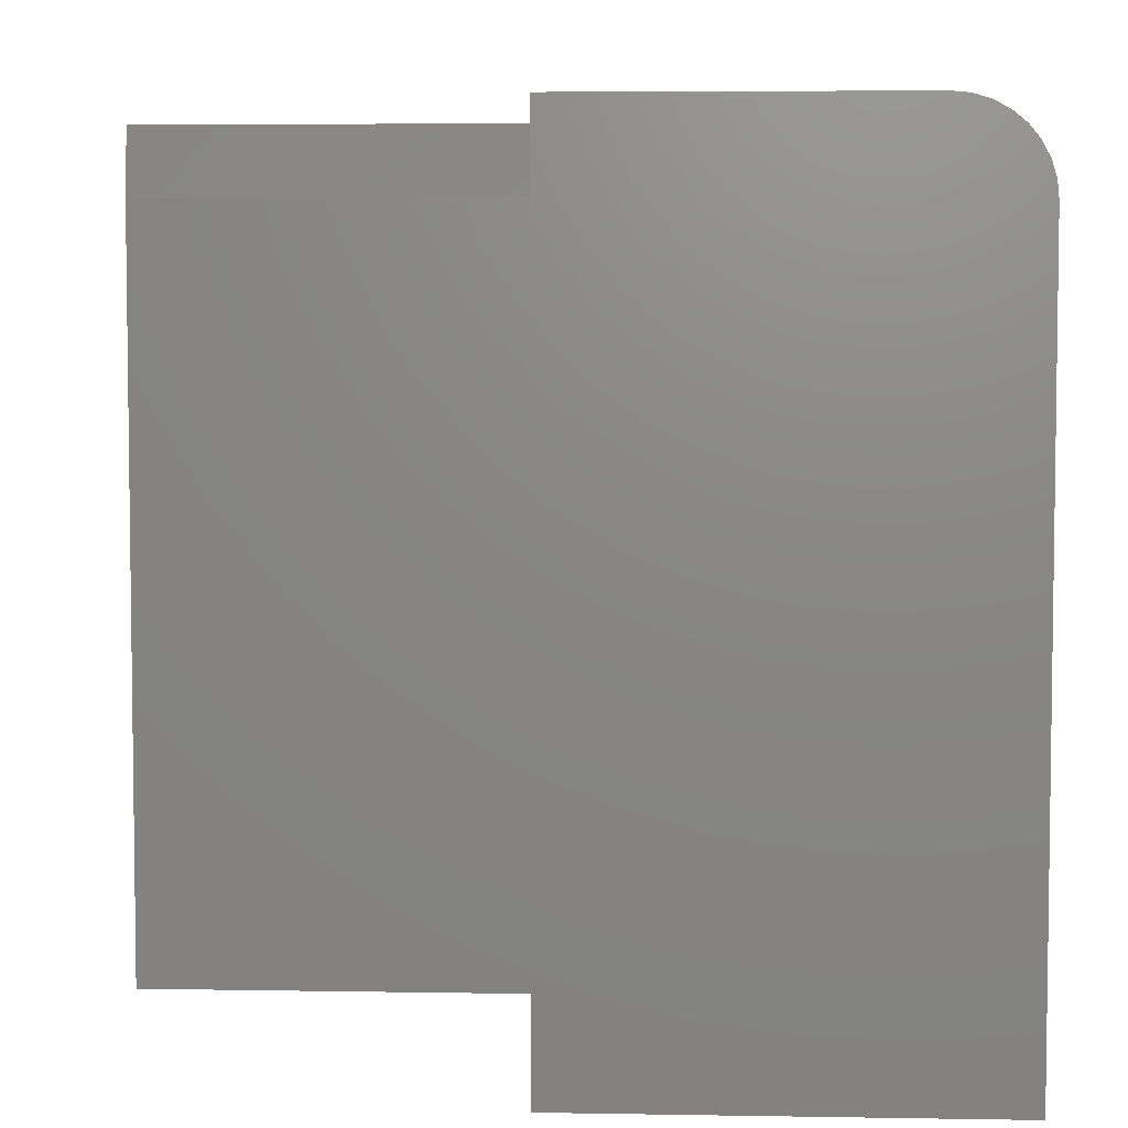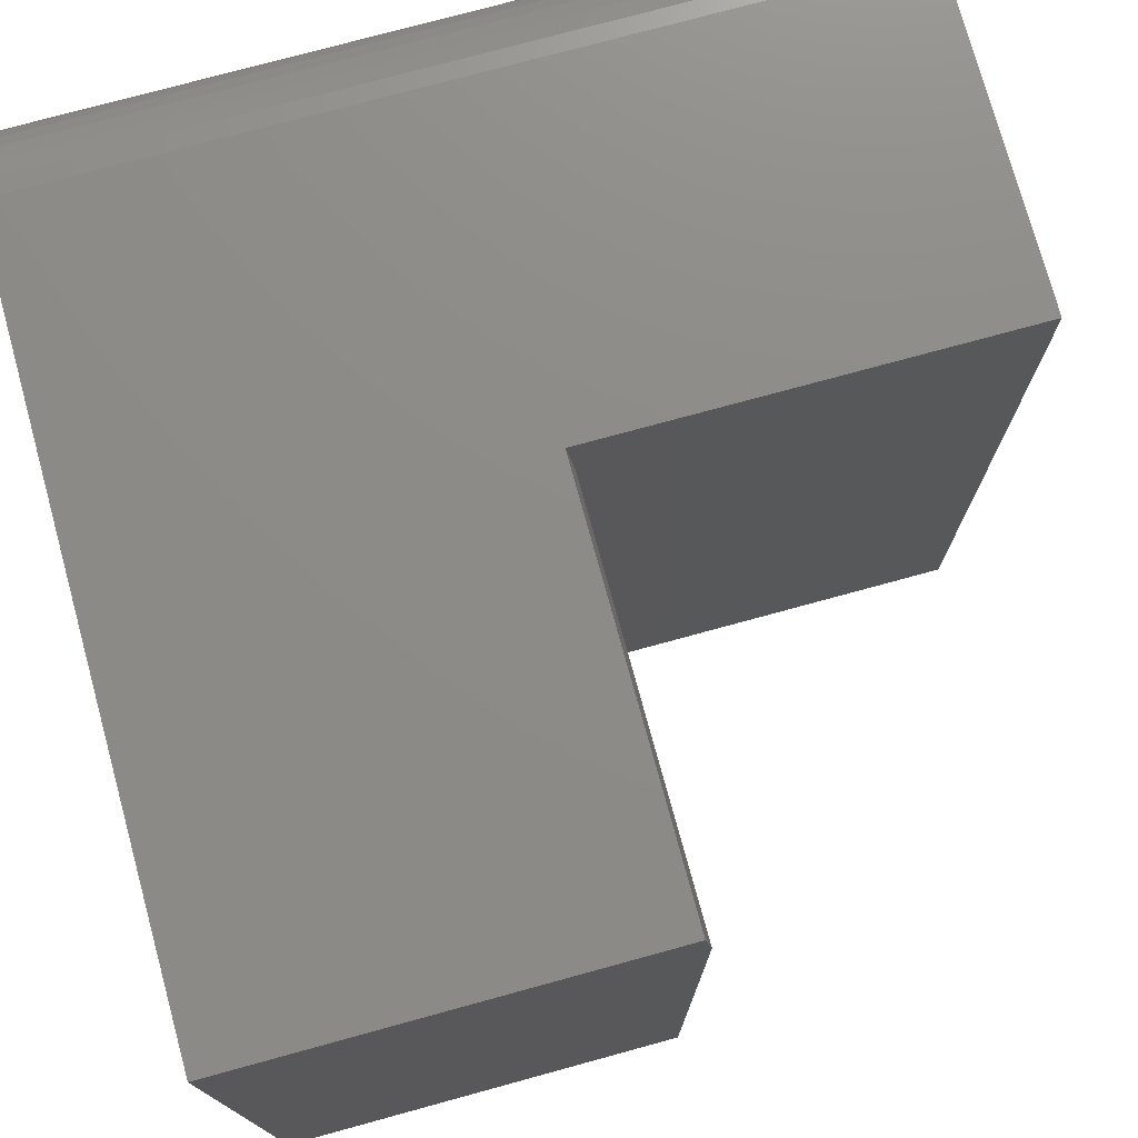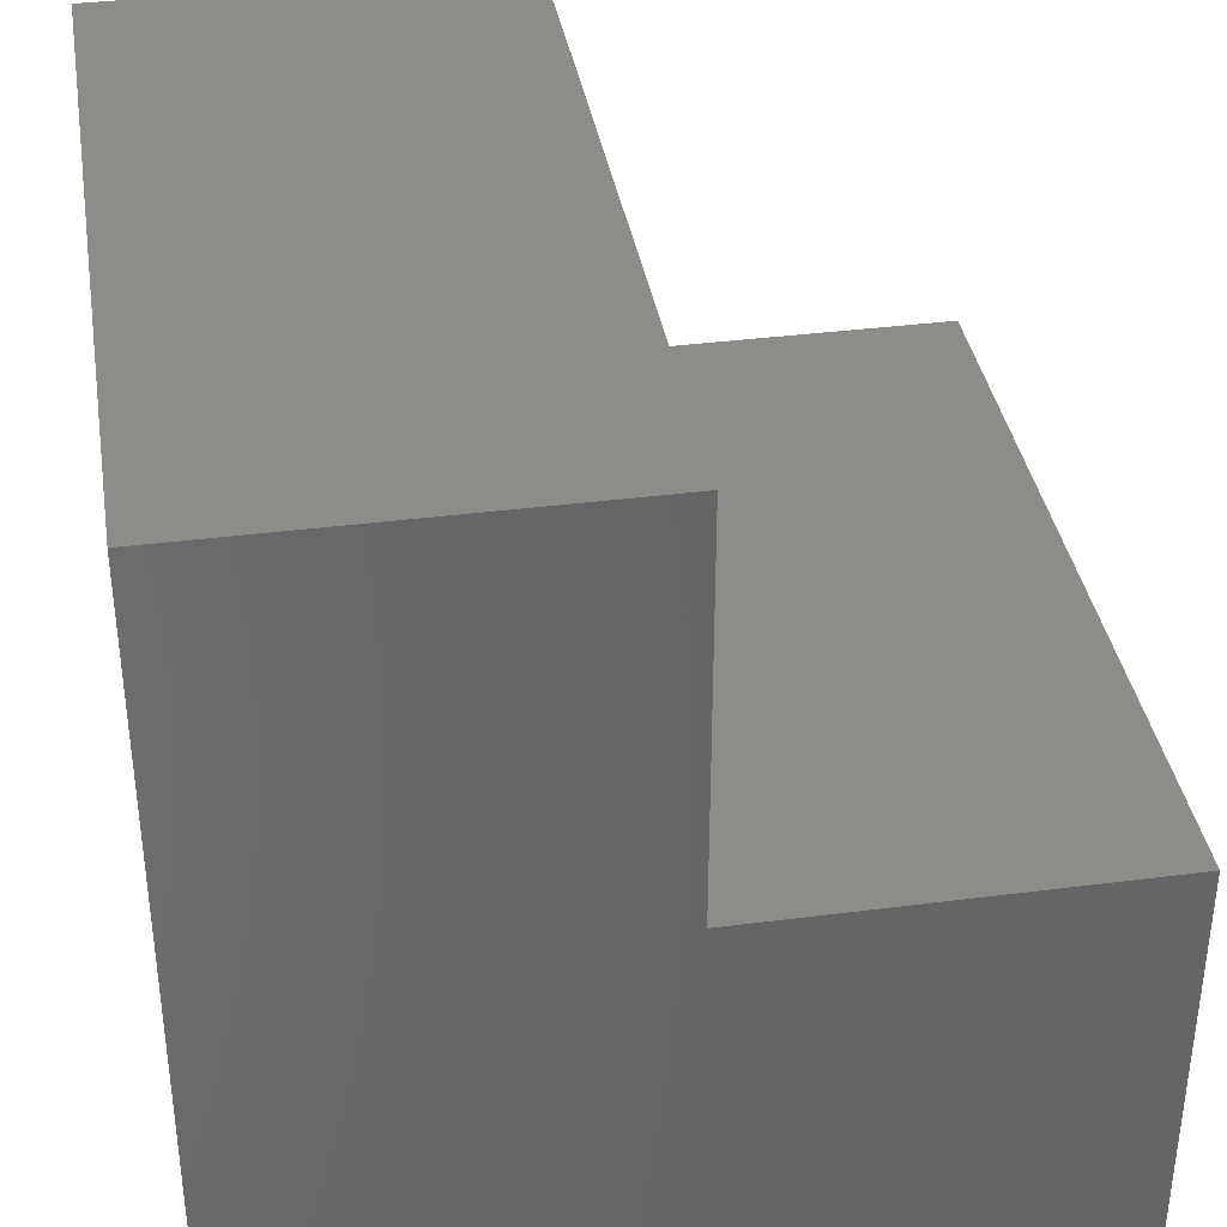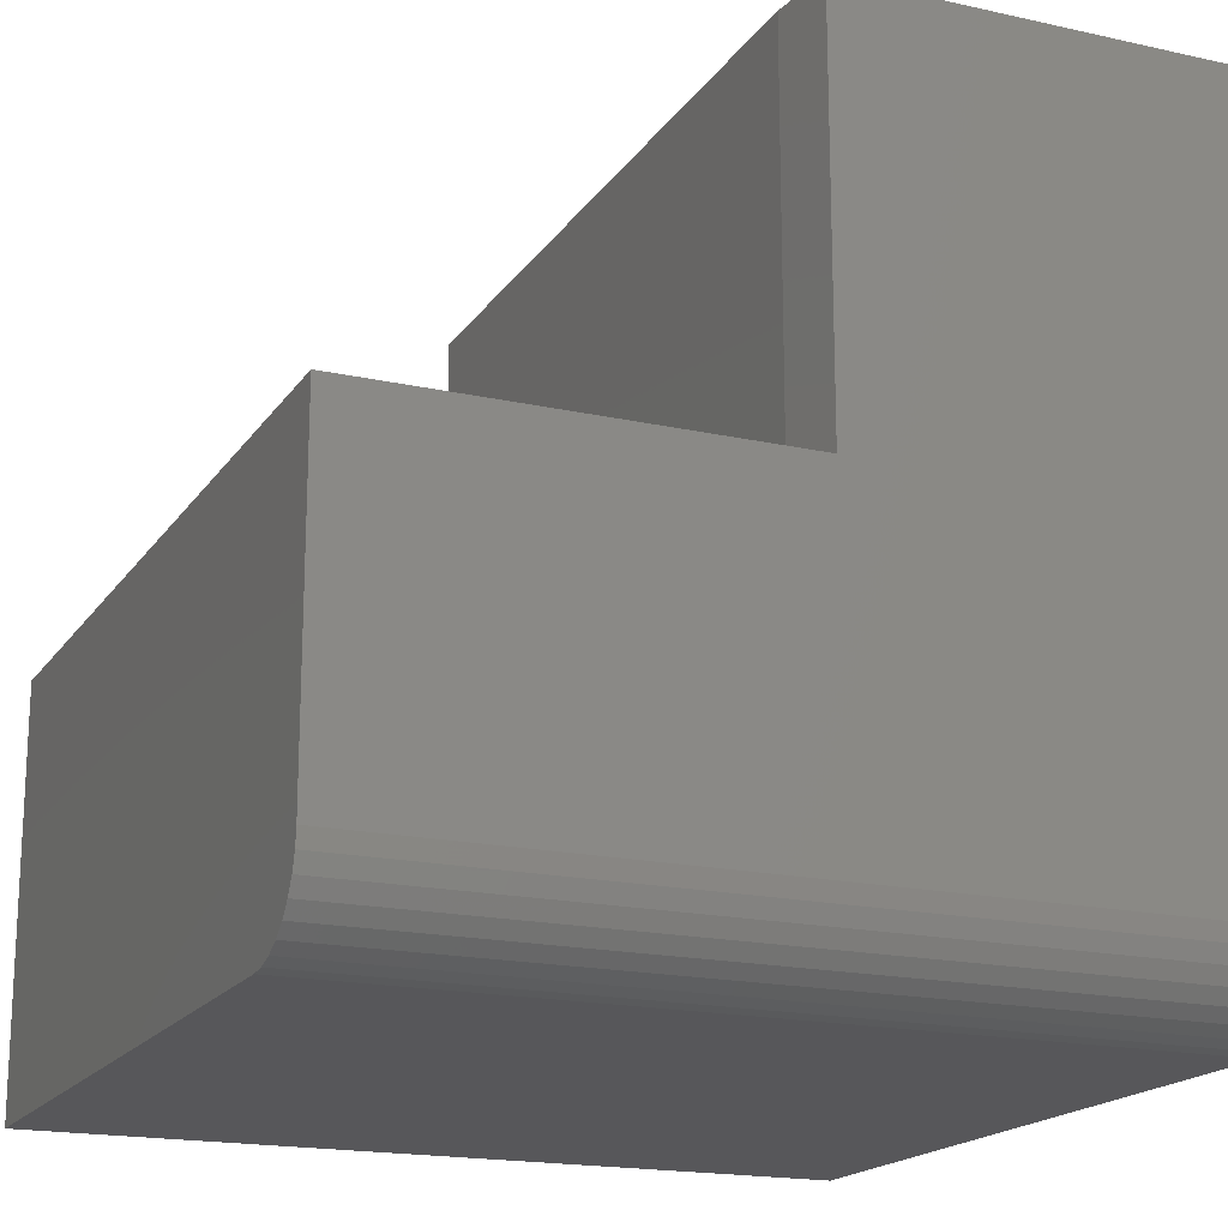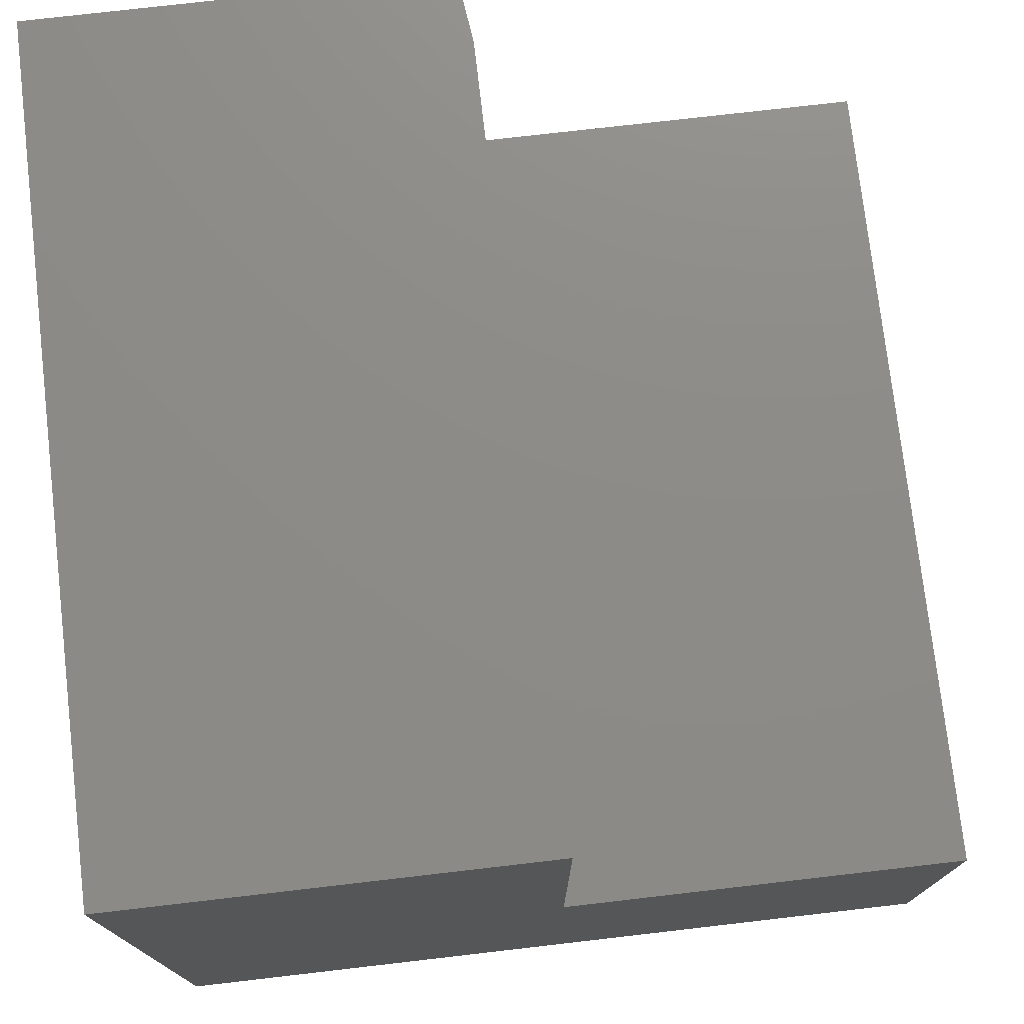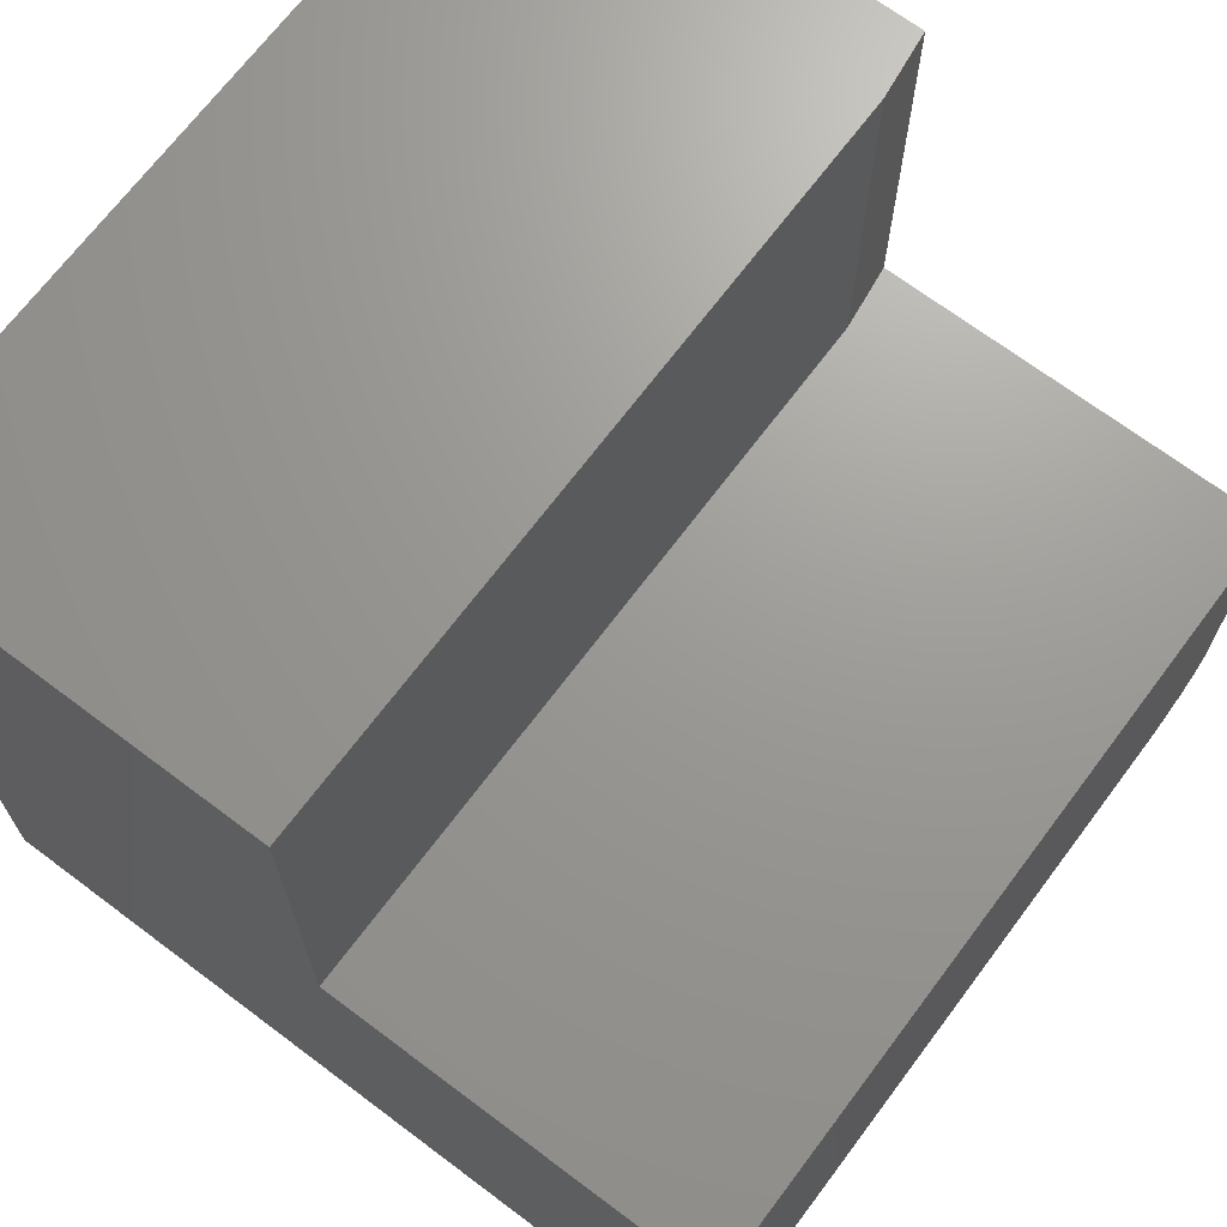
<metadata>
{"format":"stl","ext":"stl","renderer":"f3d","projection":"perspective","resolution":1024,"background":"white","views":[{"elev":5.2,"azim":93.1,"up":"+Y"},{"elev":75.7,"azim":-15.3,"up":"+Y"},{"elev":37.0,"azim":-9.4,"up":"+Z"},{"elev":-18.1,"azim":156.5,"up":"+Z"},{"elev":75.7,"azim":-6.6,"up":"+Z"},{"elev":69.4,"azim":36.9,"up":"+Z"}]}
</metadata>
<code>
# stl→obj: 30 verts, 56 faces
v 8.674e-18 -0.07812 -4.592e-17
v 7.073e-18 -0.06288 0.001501
v 5.719e-18 -0.04823 0.005947
v 4.661e-18 -0.03472 0.01317
v 3.942e-18 -0.02288 0.02288
v 3.588e-18 -0.01317 0.03472
v 3.613e-18 -0.005947 0.04823
v 4.017e-18 -0.001501 0.06288
v 4.784e-18 8.327e-17 0.07812
v 2.32e-17 8.327e-17 0.3789
v 1.342e-16 -0.75 0.3789
v 1.11e-16 -0.75 -4.592e-17
v -0.3789 4.12e-17 0.75
v -0.3789 3.43e-16 0.3789
v -0.75 5.099e-33 0.75
v -0.75 5.311e-34 0.07812
v -0.75 -0.75 0.75
v -0.3711 -0.75 0.75
v -0.3711 -0.0625 0.75
v -0.3711 -0.0625 0.3789
v -0.3711 -0.75 0.3789
v -0.75 -0.001501 0.06288
v -0.75 -0.005947 0.04823
v -0.75 -0.01317 0.03472
v -0.75 -0.02288 0.02288
v -0.75 -0.03472 0.01317
v -0.75 -0.04823 0.005947
v -0.75 -0.06288 0.001501
v -0.75 -0.07812 0
v -0.75 -0.75 0
f 1 2 3
f 1 3 4
f 1 4 5
f 1 5 6
f 1 6 7
f 1 7 8
f 1 8 9
f 1 9 10
f 1 10 11
f 1 11 12
f 13 14 15
f 15 14 16
f 14 10 16
f 16 10 9
f 17 18 15
f 15 18 19
f 15 19 13
f 20 19 21
f 21 19 18
f 21 11 20
f 20 11 10
f 20 10 14
f 16 9 22
f 22 9 8
f 22 8 23
f 23 8 7
f 23 7 24
f 24 7 6
f 24 6 25
f 25 6 5
f 25 5 26
f 26 5 4
f 26 4 27
f 27 4 3
f 27 3 28
f 28 3 2
f 28 2 29
f 29 2 1
f 20 14 19
f 19 14 13
f 16 22 15
f 29 30 17
f 29 17 15
f 29 15 22
f 29 22 23
f 29 23 24
f 29 24 25
f 29 25 26
f 29 26 27
f 29 27 28
f 29 1 30
f 30 1 12
f 30 12 11
f 30 11 21
f 30 21 18
f 30 18 17

</code>
